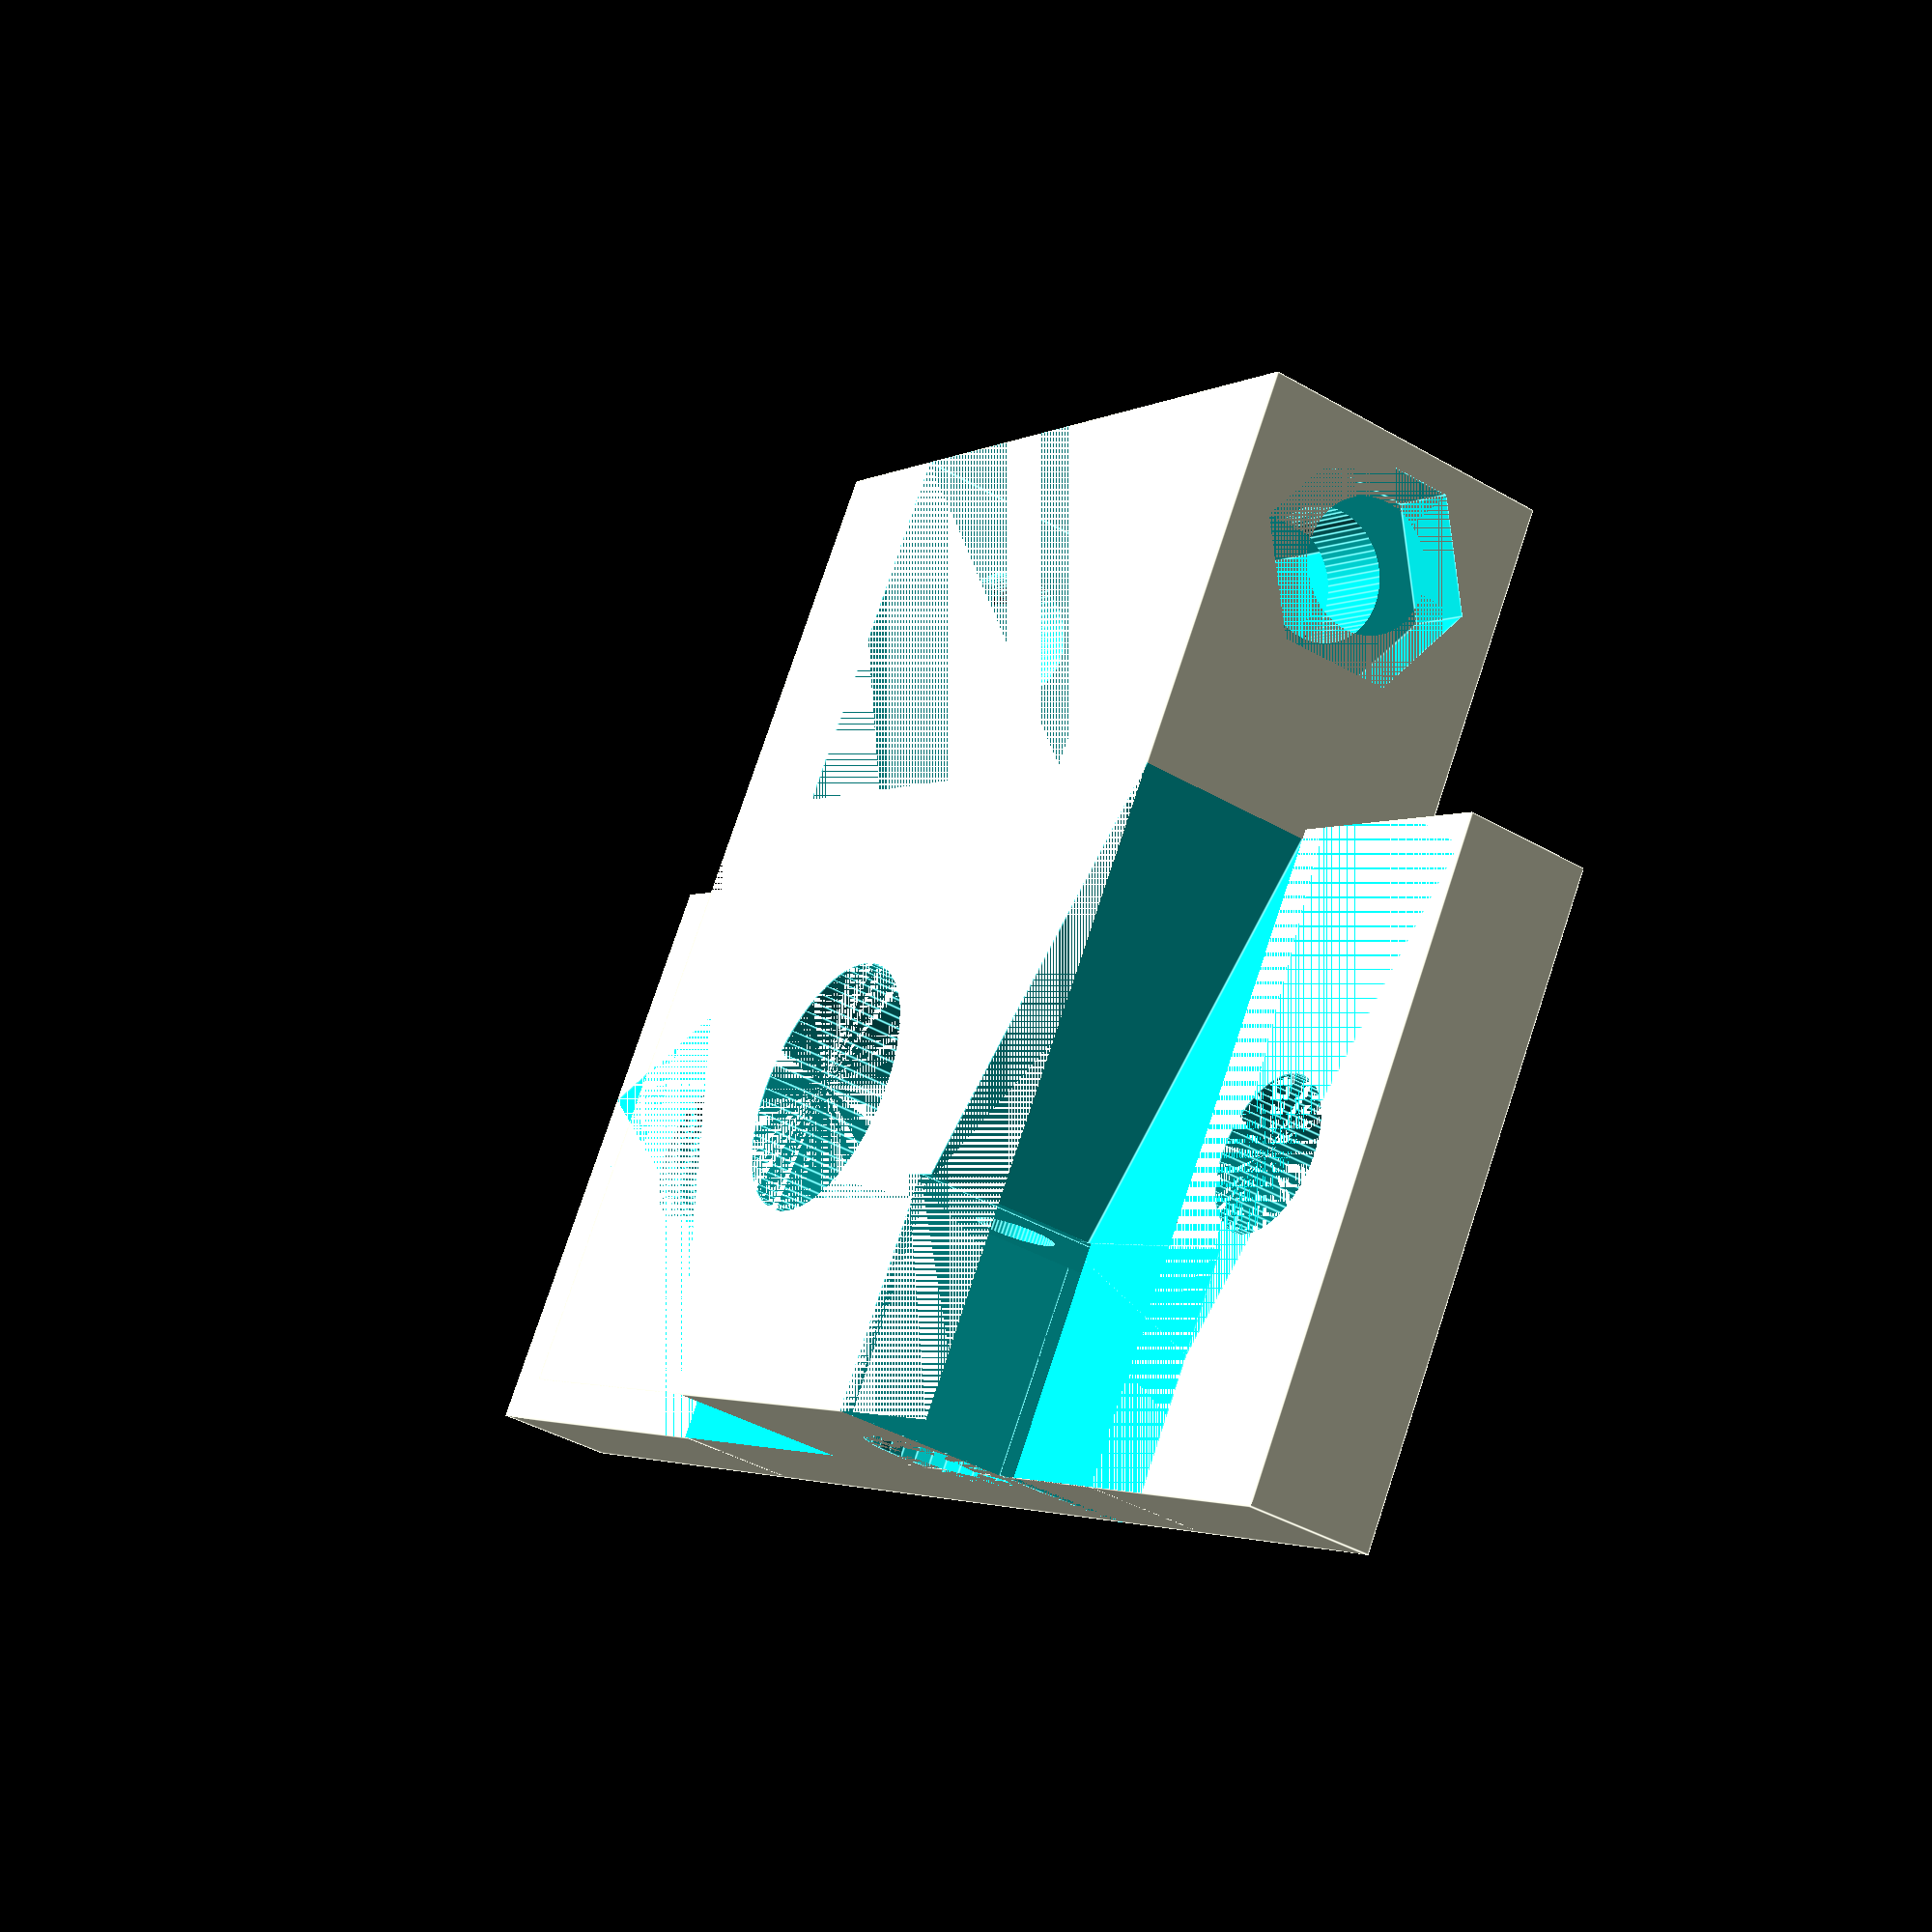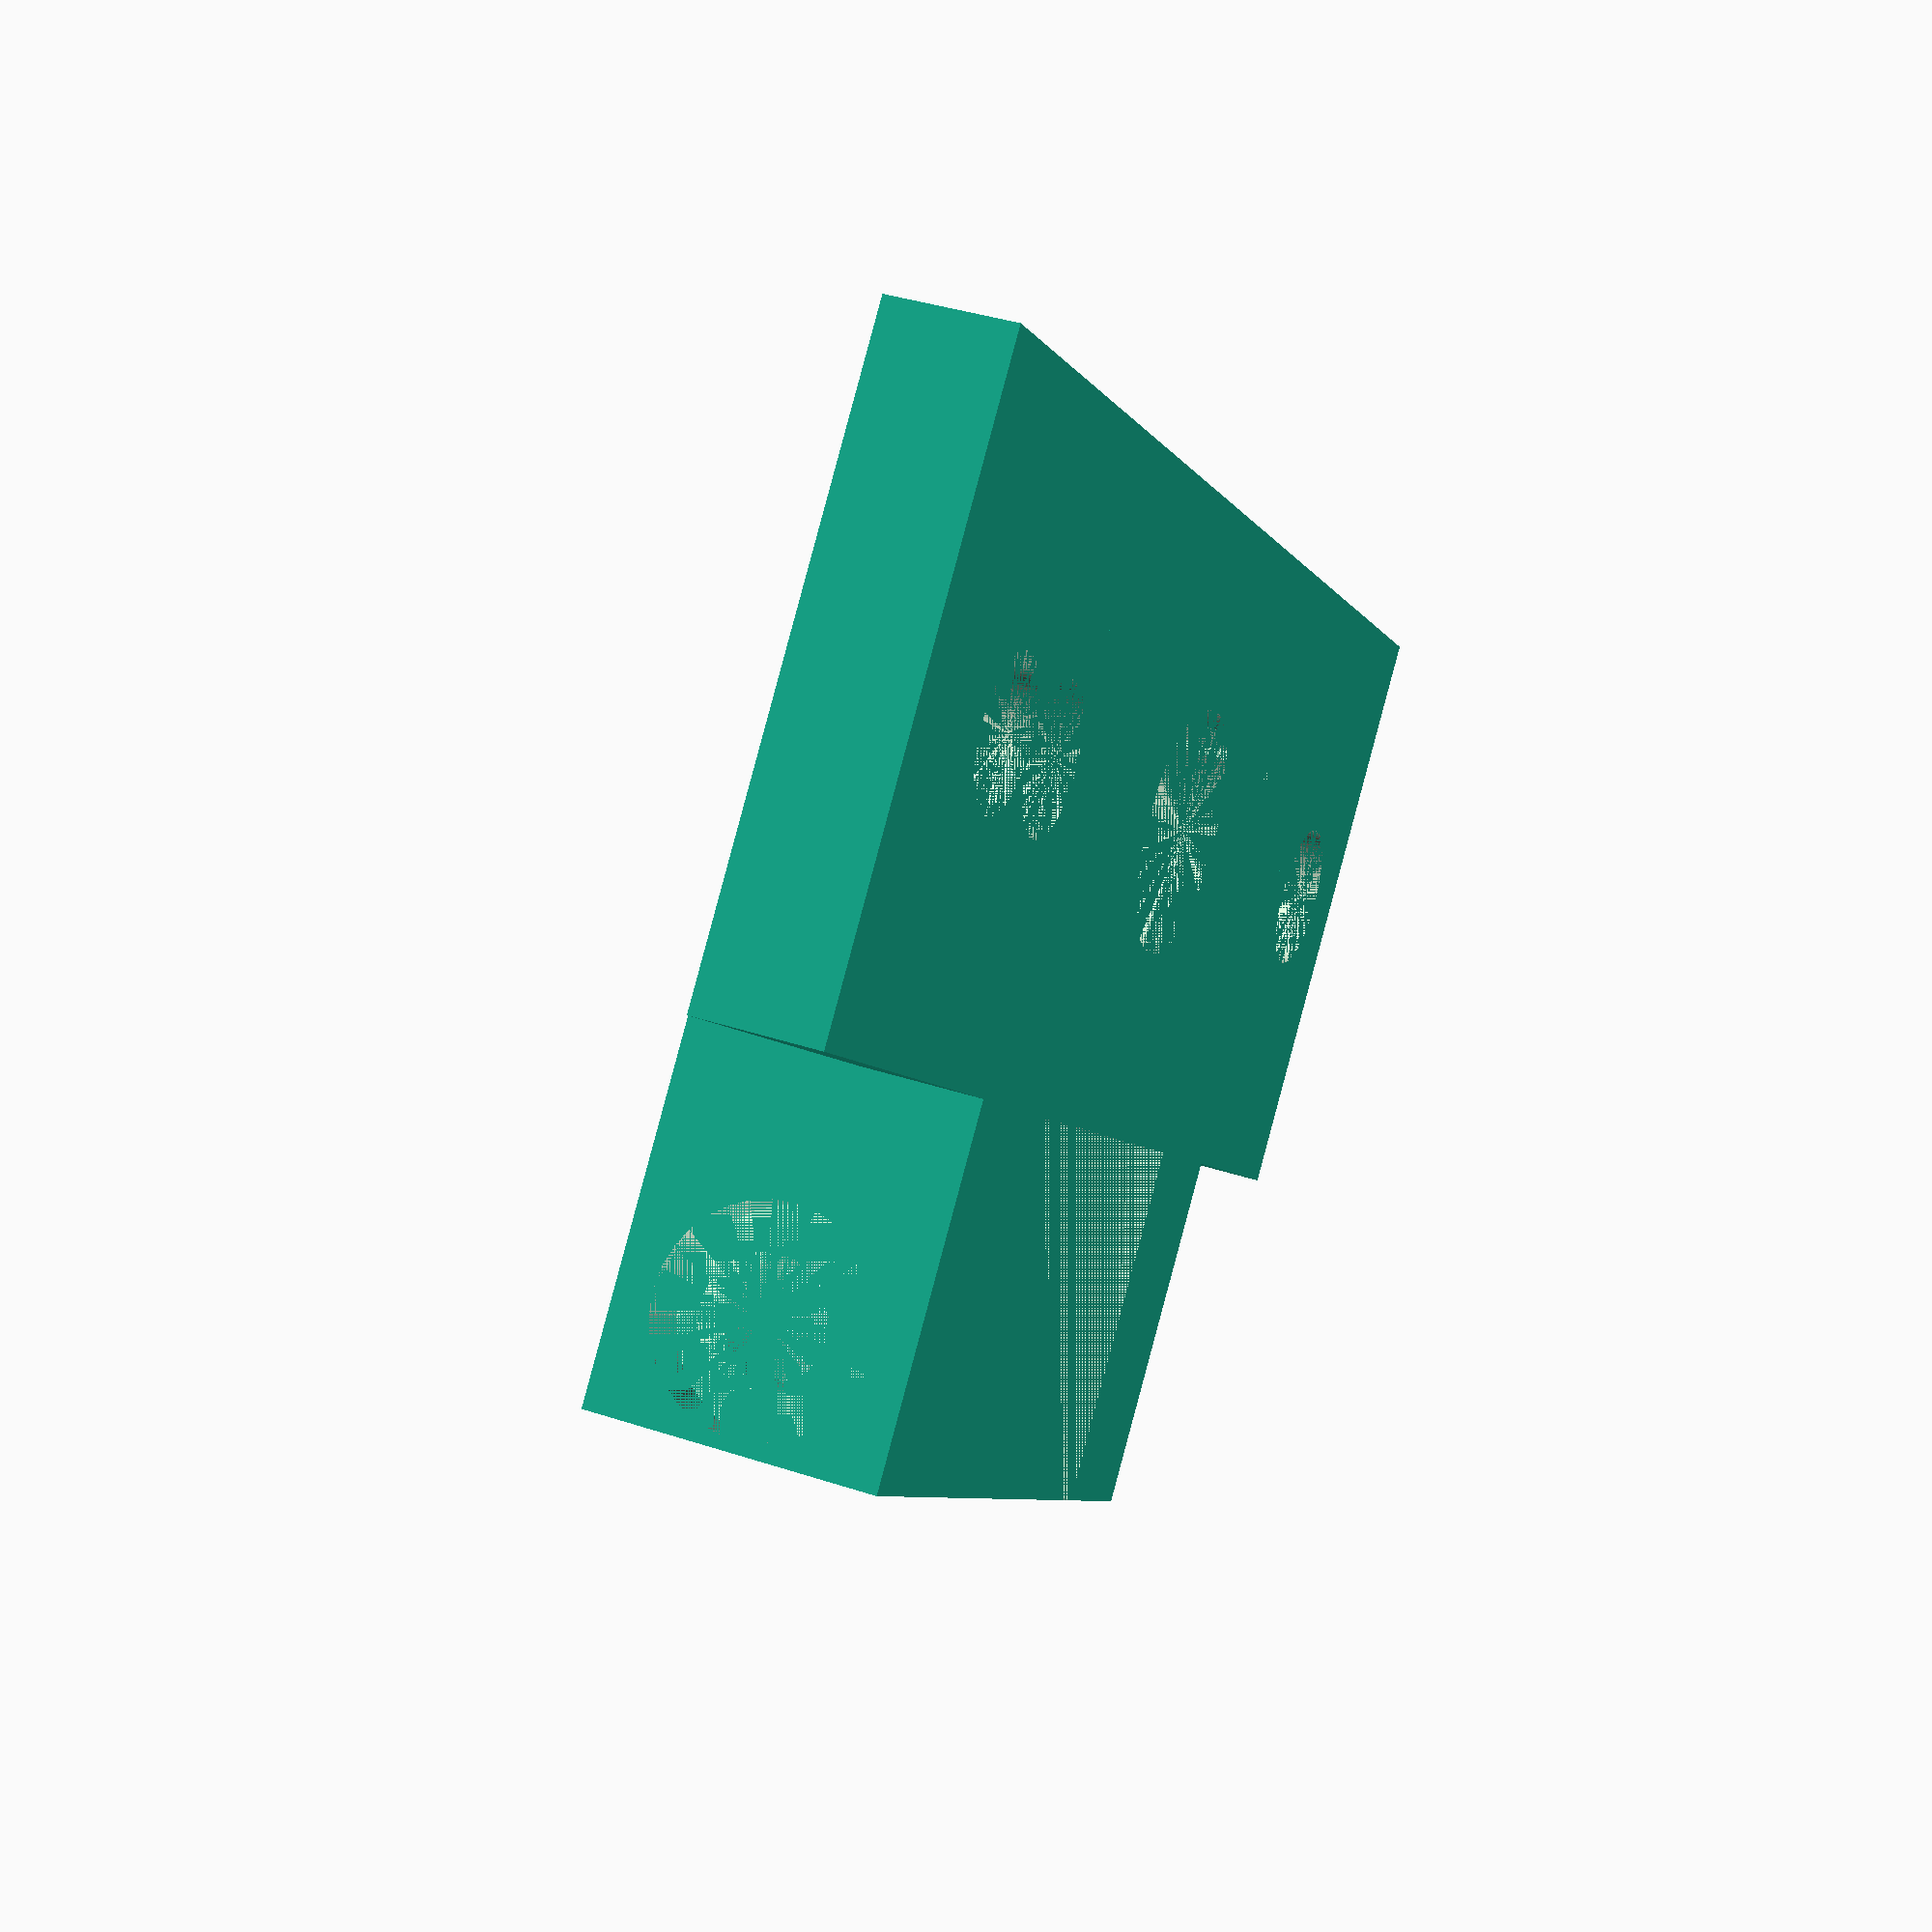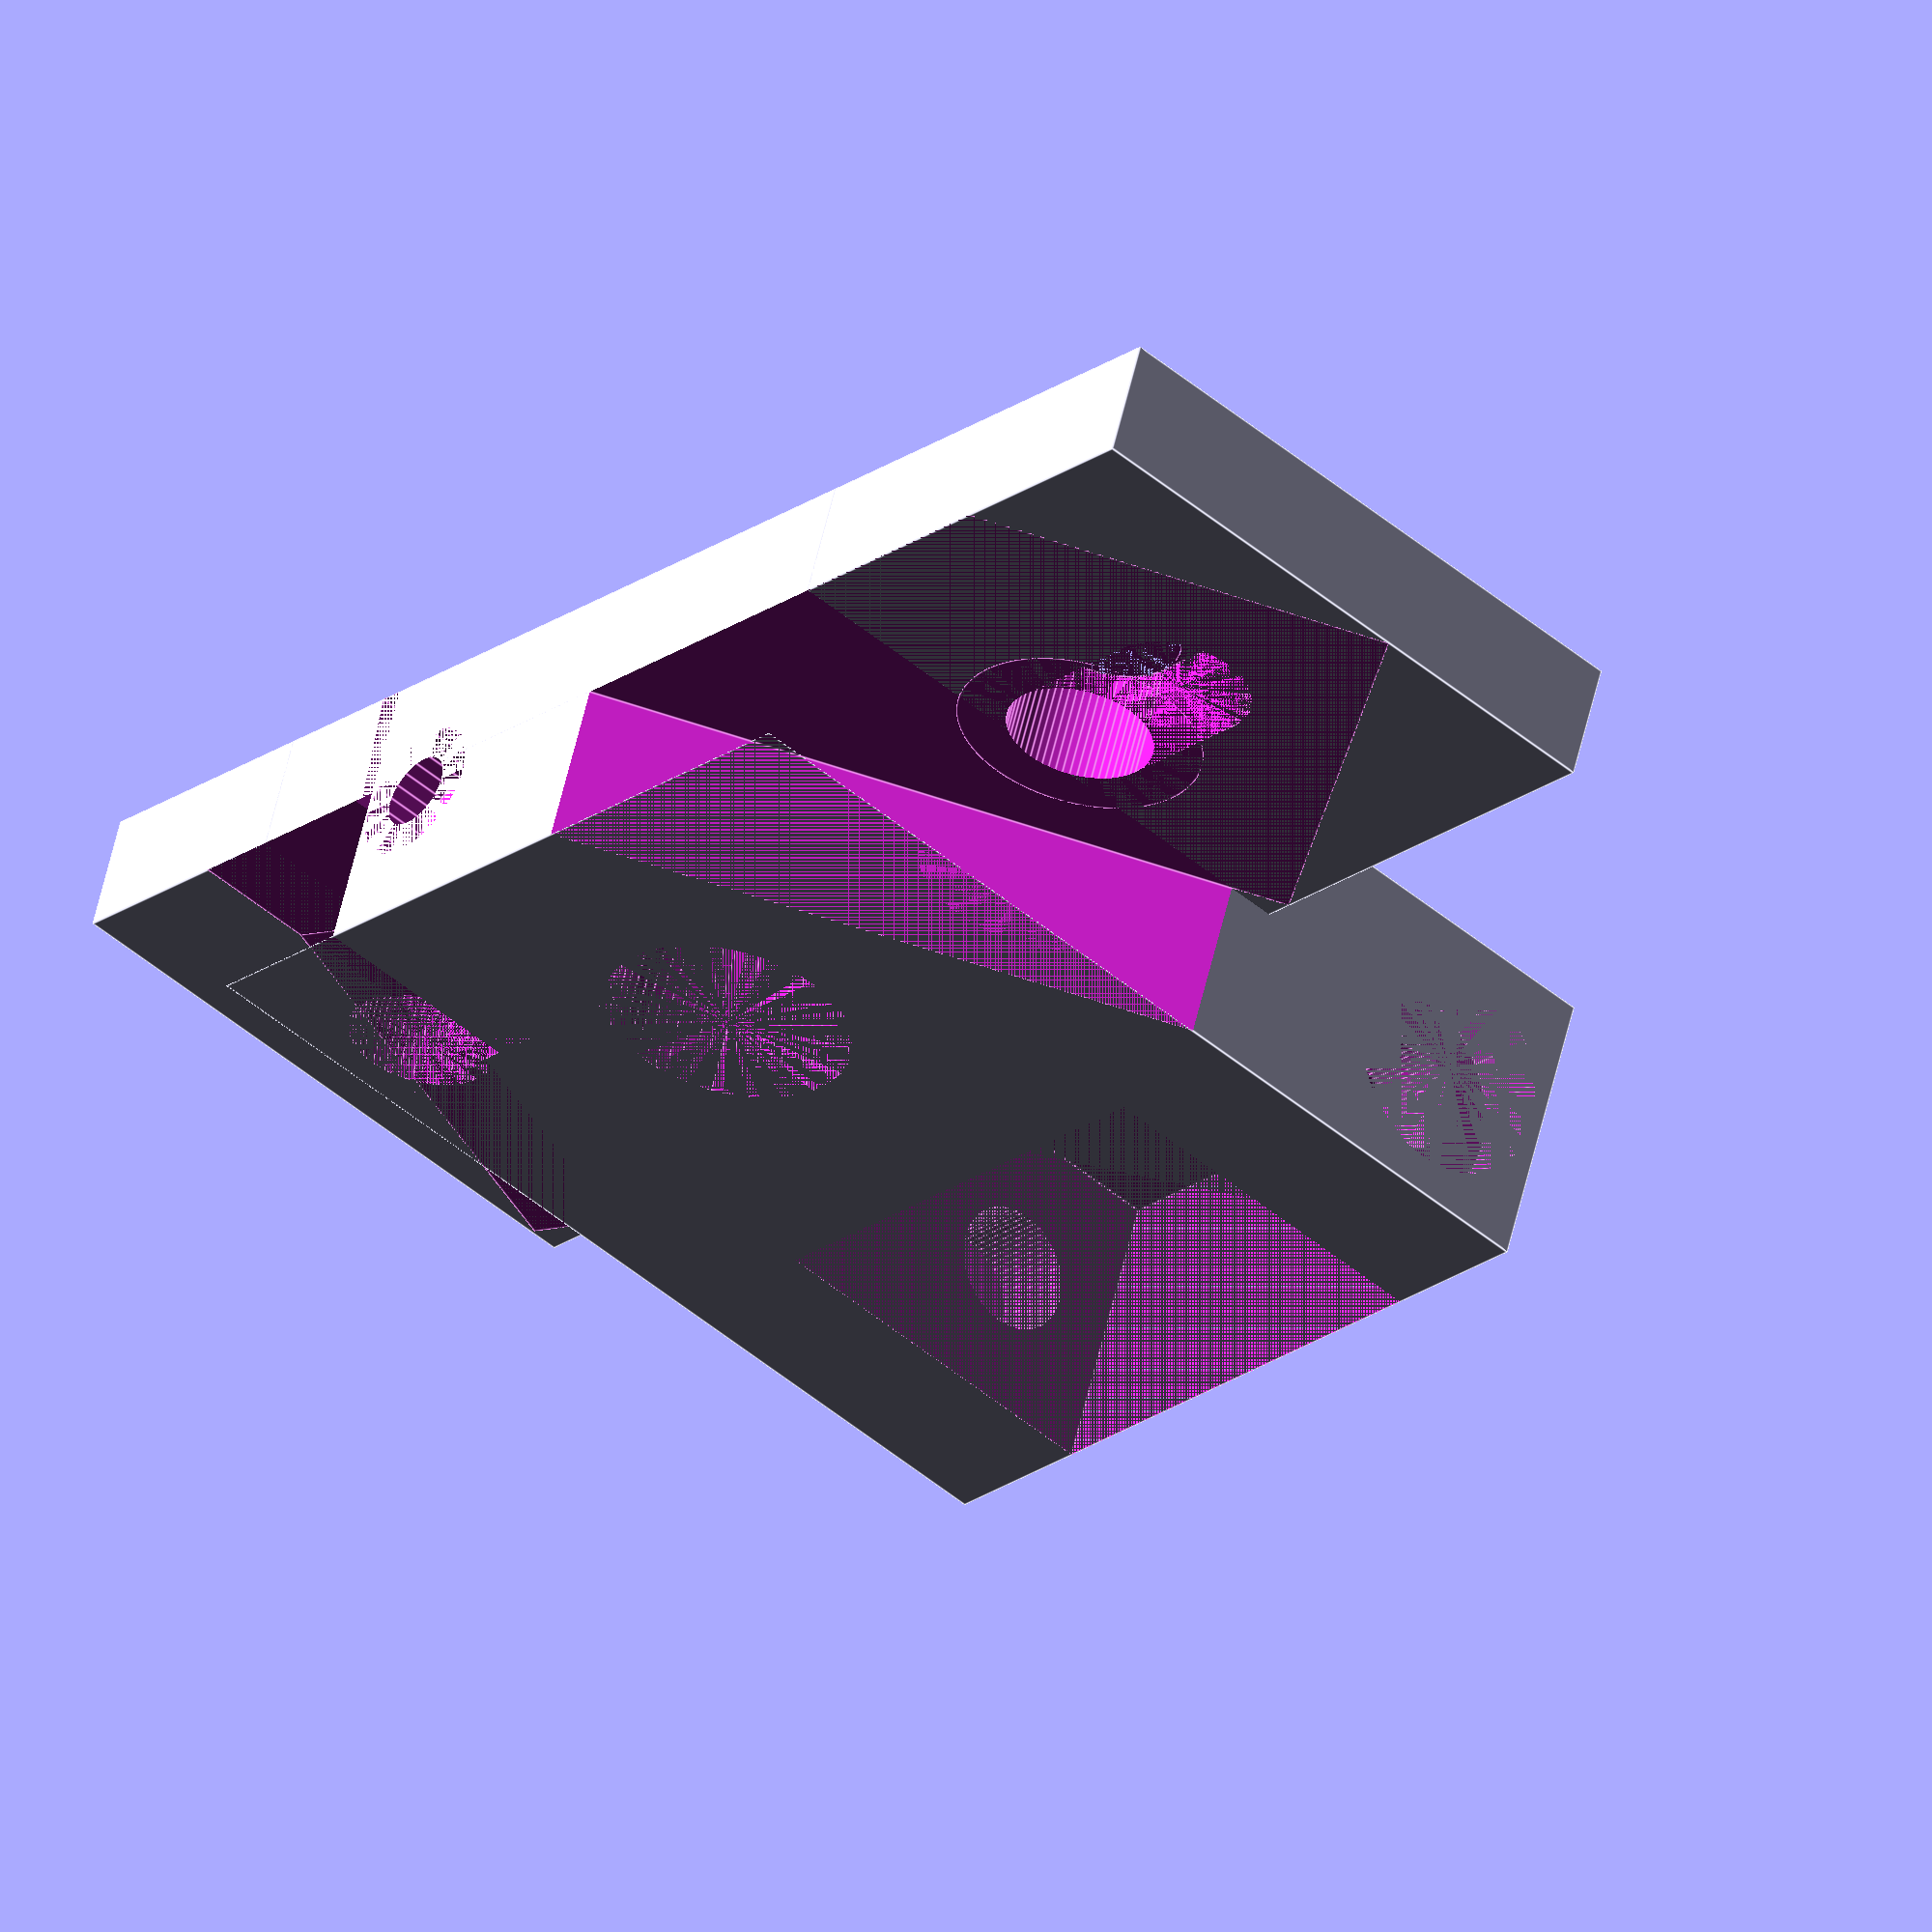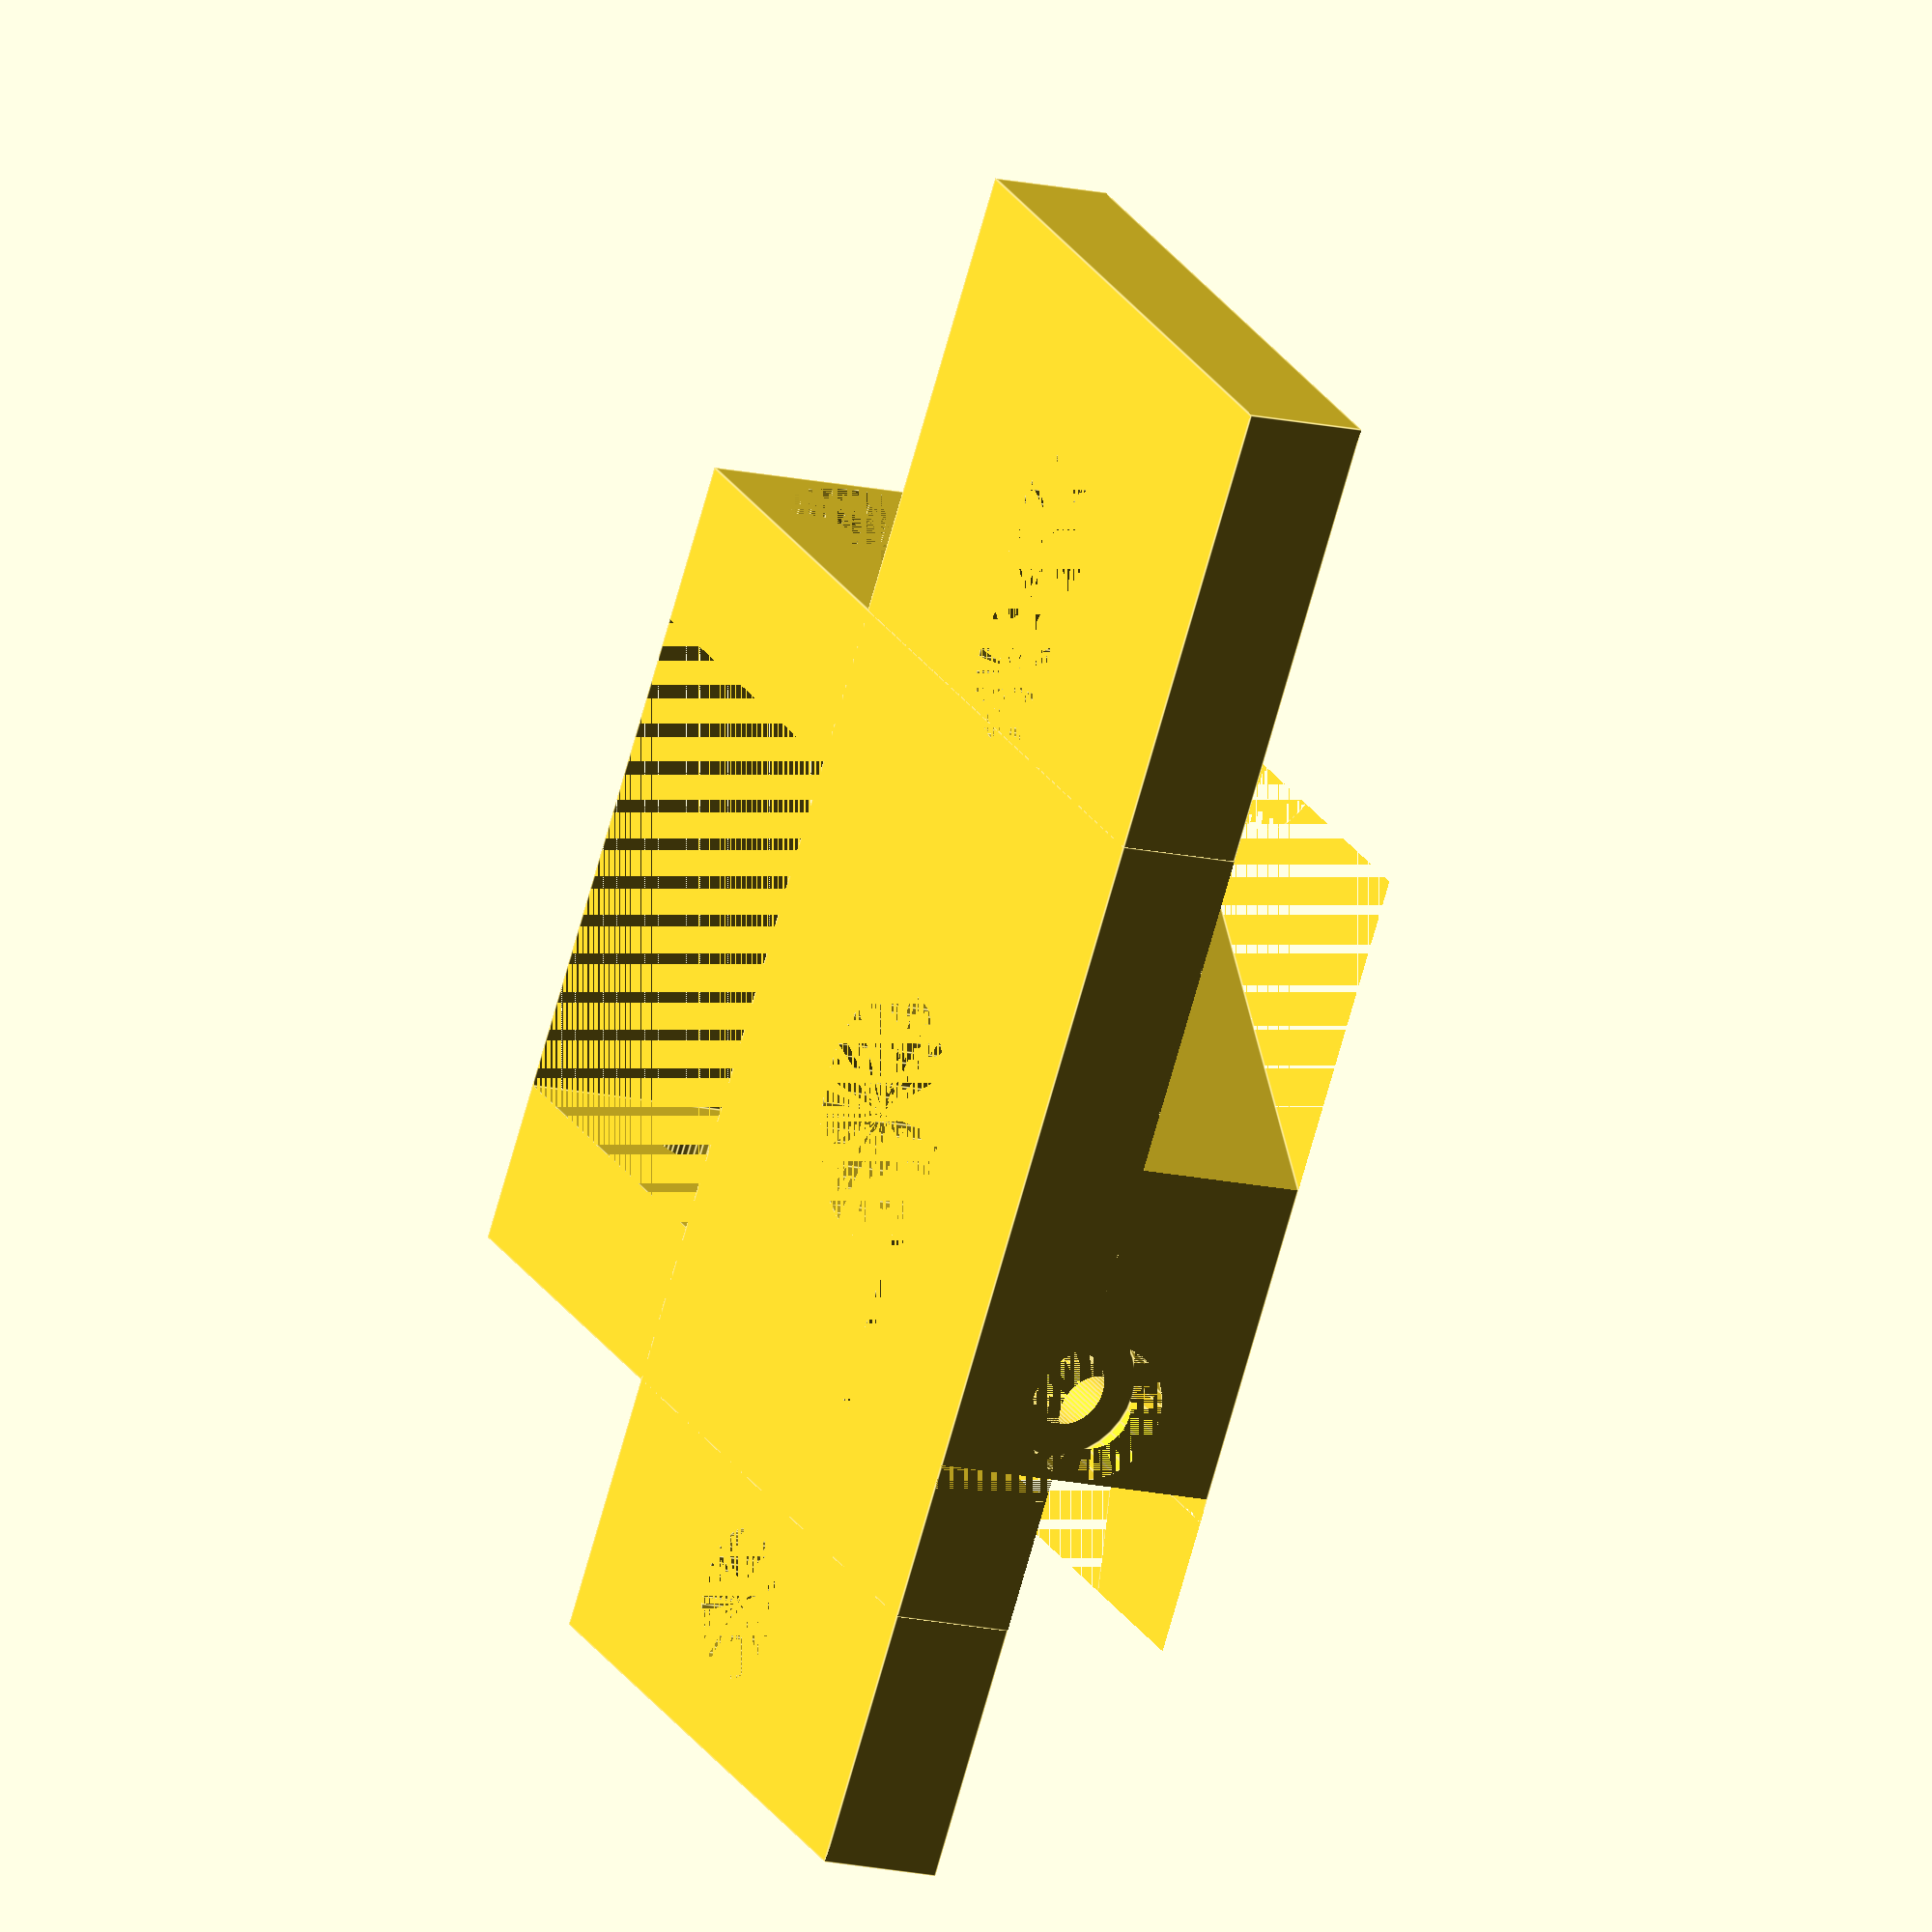
<openscad>
module fillet(x=10, y=10, z=10, radius=2){
    $fn=50;
    translate([radius, radius, 0]) minkowski()
    {
      cube([x-2*radius,y-2*radius,z-radius/2]);
      cylinder(r=radius,h=1);
    }
}

module idler(){
        difference() {
            union(){
                cube([62, 25, 5]);
                //translate([35-33/2, 0, 0]) fillet(33, 40, 12);
                translate([35-33/2, 0, 0]) cube([33, 40, 12]);
                
                /*
                translate([35-33/2, 0, 0]) {
                    minkowski() {
                        cube([33, 40, 12])
                        cylinder(d=2, h=1);
                    }
                }
                */
                
            }
            union(){
                translate([0, 15, 5]) rotate([0, 0, -60])cube([30, 20, 7]);
                translate([35-20/2, 25, 0]) cube([20, 15, 12]);
                translate([10, 12.5, 0]) cylinder(h=5, d=6, $fn=64);
                translate([16, 12.5, 0]) cylinder(h=10, d=6, $fn=64);
                translate([16, 12.5, 5]) cylinder(h=7, d=10, $fn=64);
                translate([10, 9.5, 0]) cube([6, 6, 5]);
                translate([35, 12.5, 0]) cylinder(h=12, d=10.1, $fn=64);
                translate([62-6, 12.5, 0]) cylinder(h=5, d=6, $fn=64);
                //translate([62-6, 12.5, 5]) cylinder(h=7, d=10, $fn=64);
                translate([18.5, 35, 6]) rotate([0, 90 , 0]) cylinder(h=40, d=5.1, $fn=64);
                
                translate([18.5, 35, 6]) rotate([0, 90 , 0]) cylinder(h=3, d=9, $fn=32);
                translate([48.5, 35, 6]) rotate([0, 90 , 0]) cylinder(h=3, d=9, $fn=6);
                
                
                
                translate([45, 0, 0]) cube([1, 9, 12]);
                translate([36, 8, 0]) cube([10, 1, 12]);
                translate([45, -1 , 5]) cube([10, 10, 7]);
                translate([55, 5 , 5]) rotate([0, 0, 70]) cube([20, 10, 7]);
                
                translate([42, 35, 6]) rotate([90, 0 , 0]) cylinder(h=40, d=3.1, $fn=64);
                translate([42, 25, 6]) rotate([90, 0 , 0]) cylinder(h=2.6, d=7, $fn=6);
                translate([42, 2.6, 6]) rotate([90, 0 , 0]) cylinder(h=2.6, d=5.8, $fn=32);
            }
        }
}

idler();

//translate([0,90,0]) mirror([0, 1, 0]) idler();

/*
difference(){
    cube([12, 12, 5]);
    translate([6,0,0]) cylinder(d=5, h=5);
}
*/

//fillet();


</openscad>
<views>
elev=220.9 azim=213.3 roll=125.1 proj=p view=edges
elev=322.2 azim=137.9 roll=112.8 proj=p view=solid
elev=124.5 azim=311.7 roll=167.3 proj=o view=edges
elev=13.4 azim=56.1 roll=240.9 proj=o view=edges
</views>
